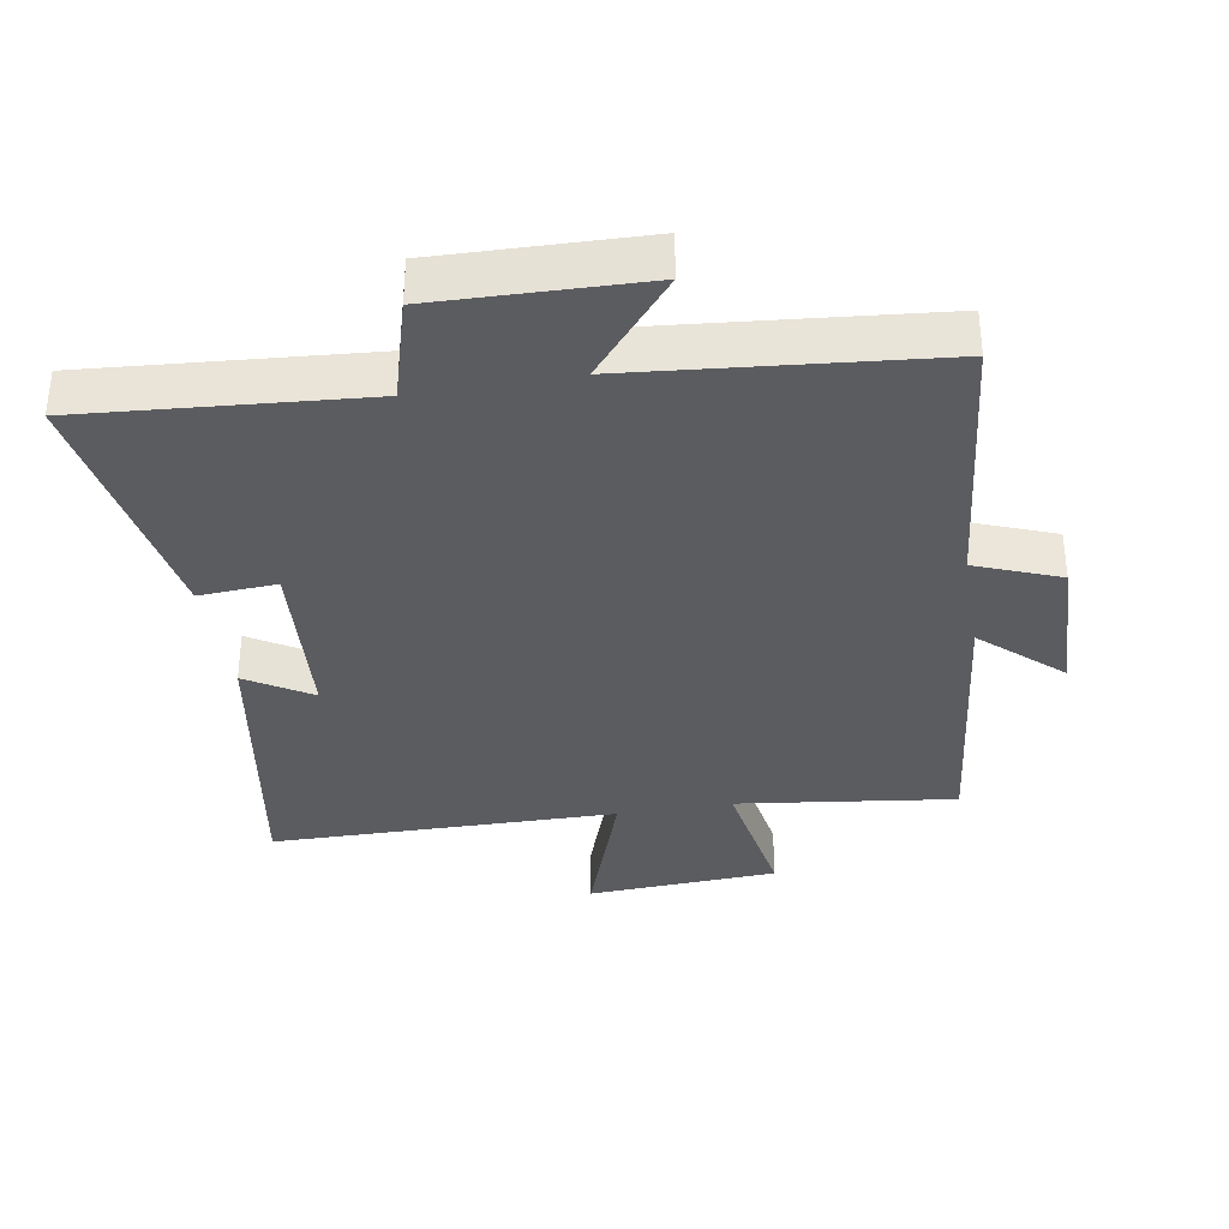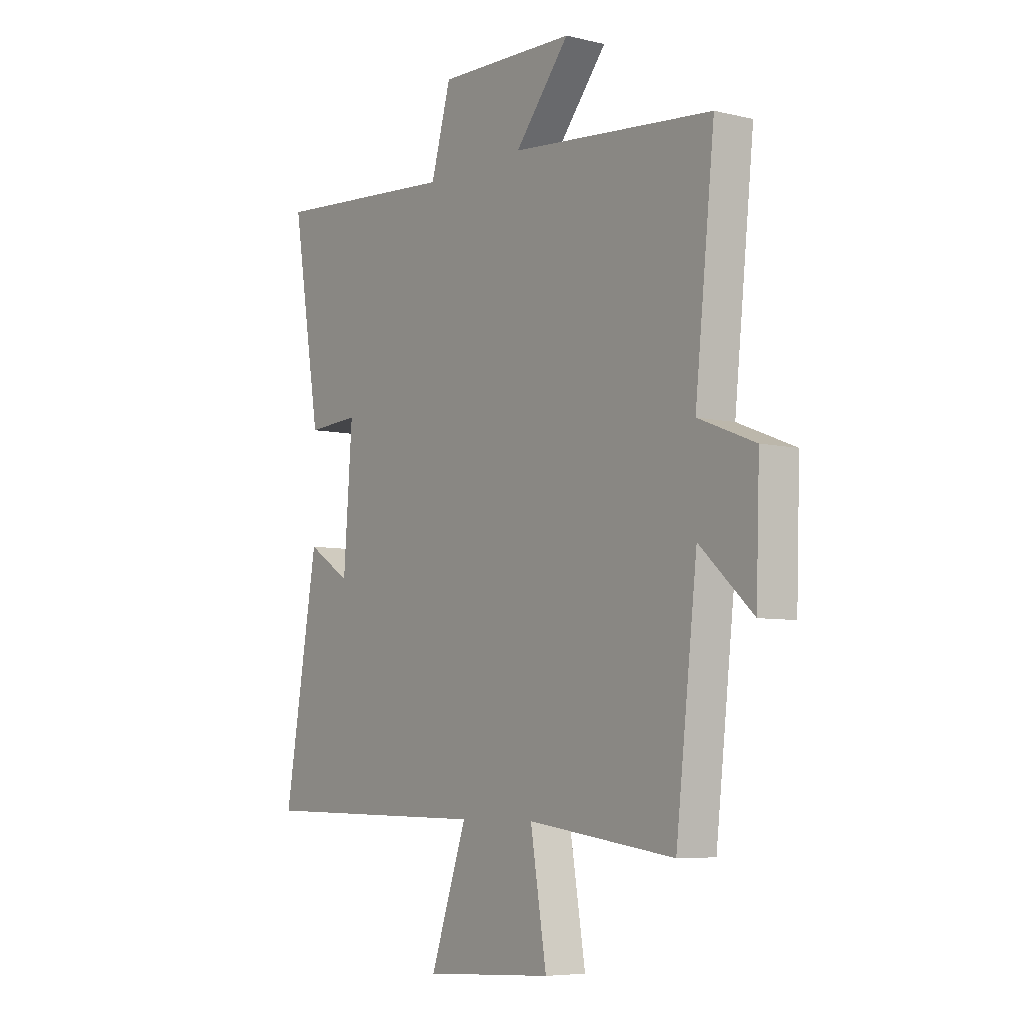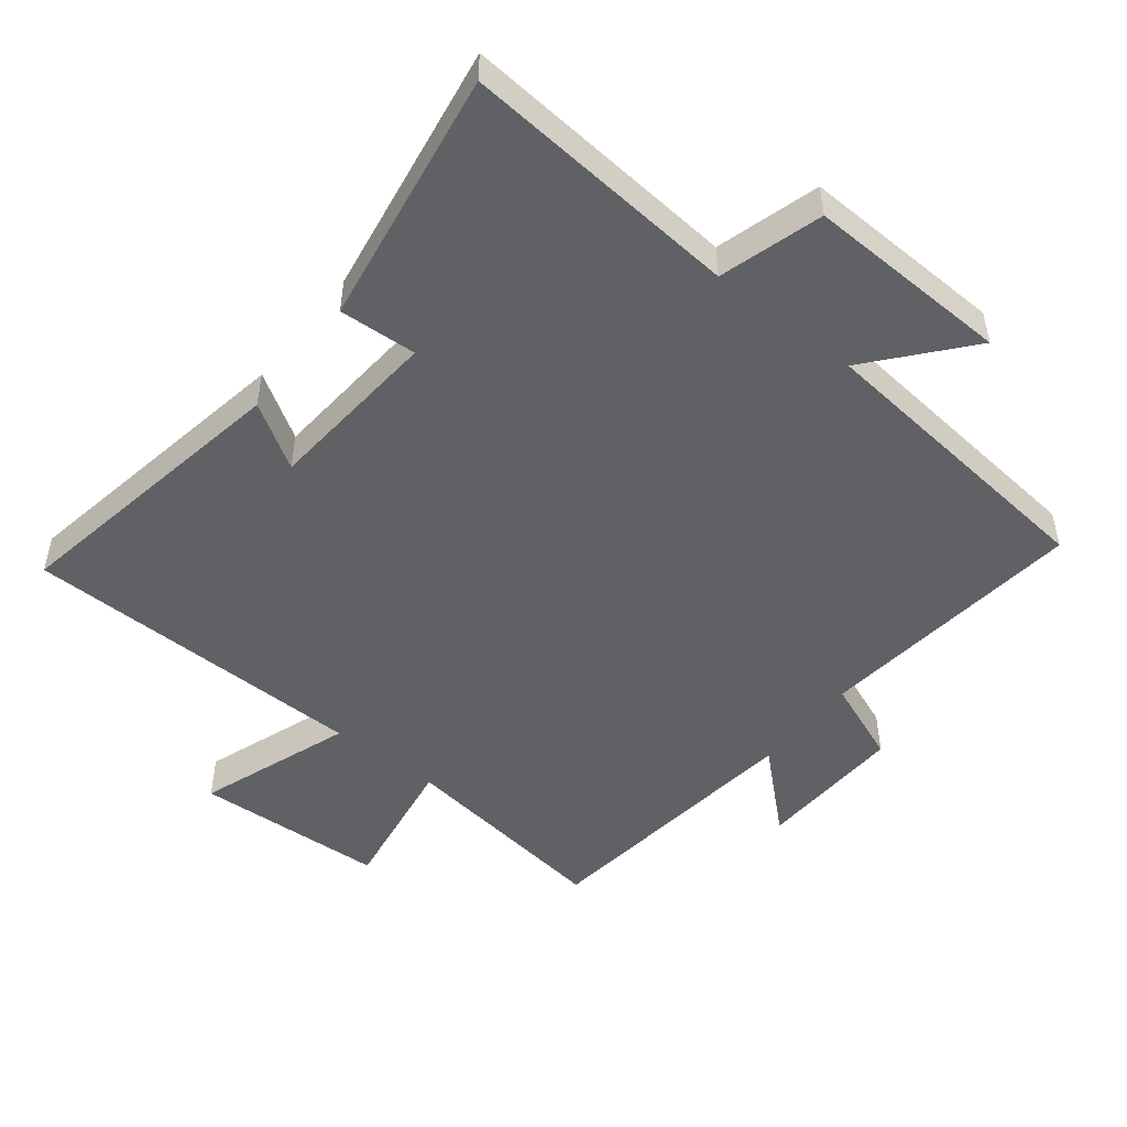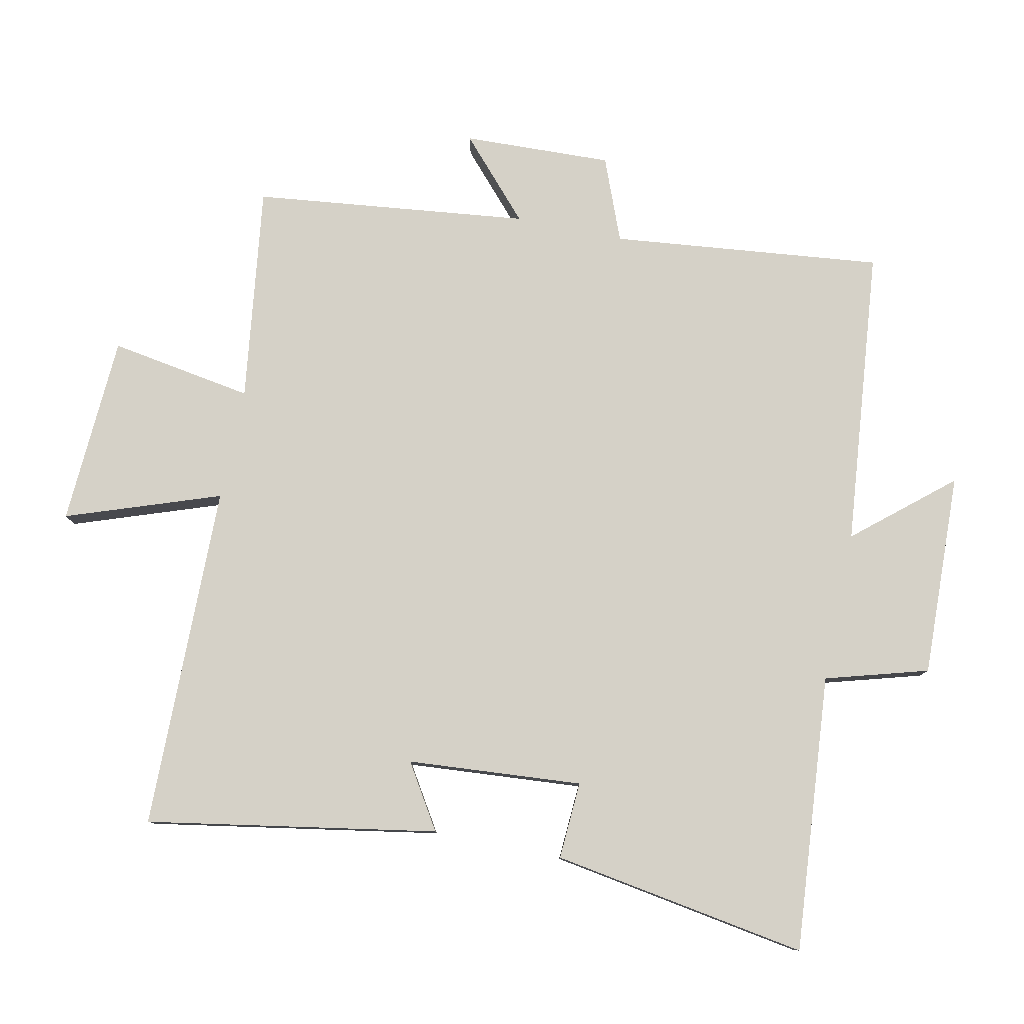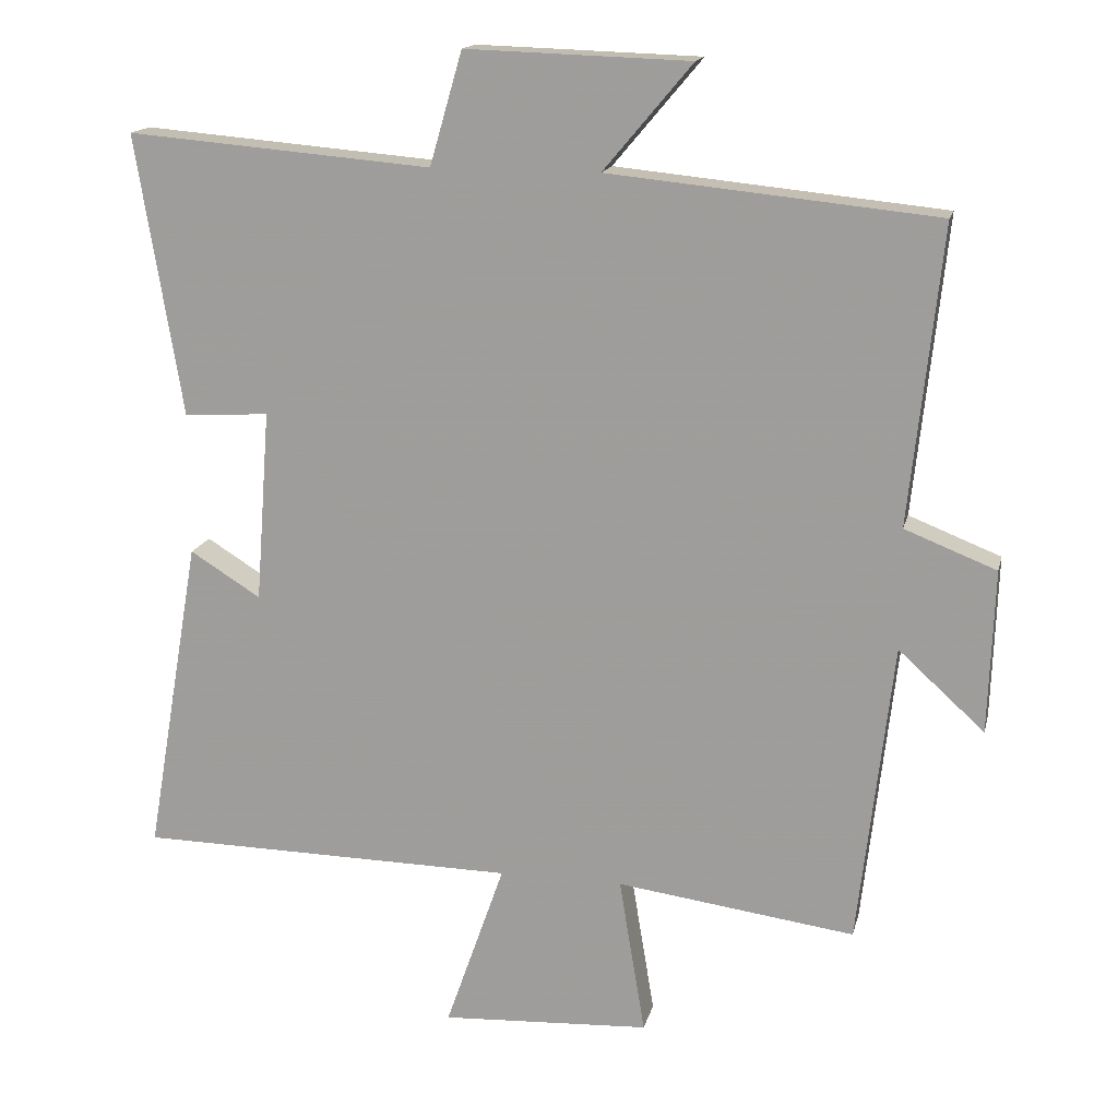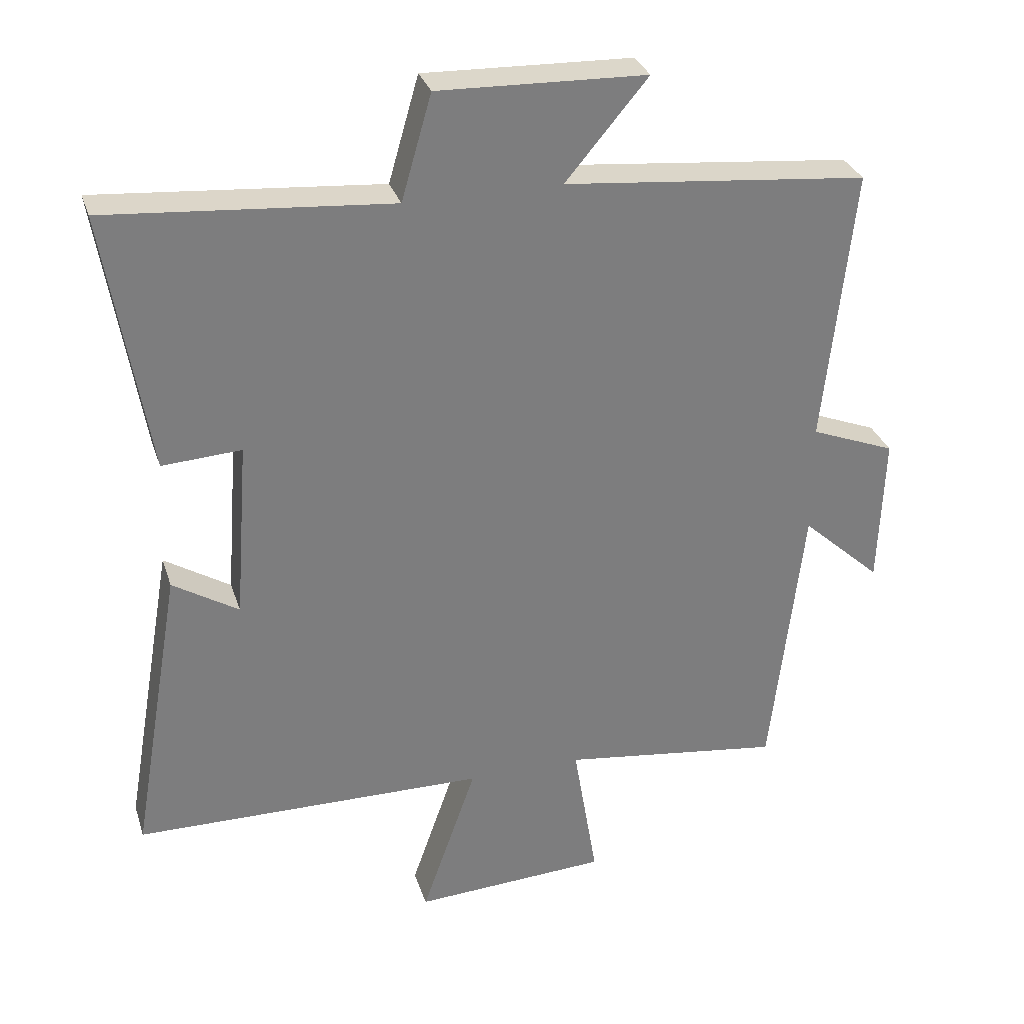
<metadata>
{"format":"obj","ext":"obj","renderer":"f3d","projection":"perspective","resolution":1024,"background":"white","views":[{"elev":-34.8,"azim":9.8,"up":"+Y"},{"elev":-6.4,"azim":54.6,"up":"+Z"},{"elev":-49.4,"azim":-38.4,"up":"+Y"},{"elev":79.4,"azim":-78.3,"up":"+Y"},{"elev":15.9,"azim":13.0,"up":"+Z"},{"elev":30.9,"azim":-16.6,"up":"+Z"}]}
</metadata>
<code>
v -0.576 0.07 -0.493
v -0.5 0.07 -0.052
v -0.402 0.07 -0.113
v -0.382 0.07 0.153
v -0.5 0.07 0.146
v -0.564 0.07 0.535
v -0.142 0.07 0.5
v -0.097 0.07 0.656
v 0.213 0.07 0.646
v 0.09 0.07 0.5
v 0.544 0.07 0.455
v 0.5 0.07 0.043
v 0.627 0.07 -0.007
v 0.619 0.07 -0.233
v 0.5 0.07 -0.125
v 0.452 0.07 -0.544
v 0.122 0.07 -0.5
v 0.158 0.07 -0.718
v -0.132 0.07 -0.734
v -0.05 0.07 -0.5
v -0.576 0 -0.493
v -0.5 0 -0.052
v -0.402 0 -0.113
v -0.382 0 0.153
v -0.5 0 0.146
v -0.564 0 0.535
v -0.142 0 0.5
v -0.097 0 0.656
v 0.213 0 0.646
v 0.09 0 0.5
v 0.544 0 0.455
v 0.5 0 0.043
v 0.627 0 -0.007
v 0.619 0 -0.233
v 0.5 0 -0.125
v 0.452 0 -0.544
v 0.122 0 -0.5
v 0.158 0 -0.718
v -0.132 0 -0.734
v -0.05 0 -0.5
f 17 18 19 20
f 1 2 3
f 20 1 3
f 17 20 3
f 17 3 4
f 16 17 4
f 15 16 4
f 12 13 14 15
f 12 15 4
f 10 11 12 4
f 7 8 9 10
f 7 10 4 5
f 5 6 7
f 40 39 38 37
f 23 22 21
f 23 21 40
f 23 40 37
f 24 23 37
f 24 37 36
f 24 36 35
f 35 34 33 32
f 24 35 32
f 24 32 31 30
f 30 29 28 27
f 25 24 30 27
f 27 26 25
f 1 21 22 2
f 2 22 23 3
f 3 23 24 4
f 4 24 25 5
f 5 25 26 6
f 6 26 27 7
f 7 27 28 8
f 8 28 29 9
f 9 29 30 10
f 10 30 31 11
f 11 31 32 12
f 12 32 33 13
f 13 33 34 14
f 14 34 35 15
f 15 35 36 16
f 16 36 37 17
f 17 37 38 18
f 18 38 39 19
f 19 39 40 20
f 20 40 21 1

</code>
